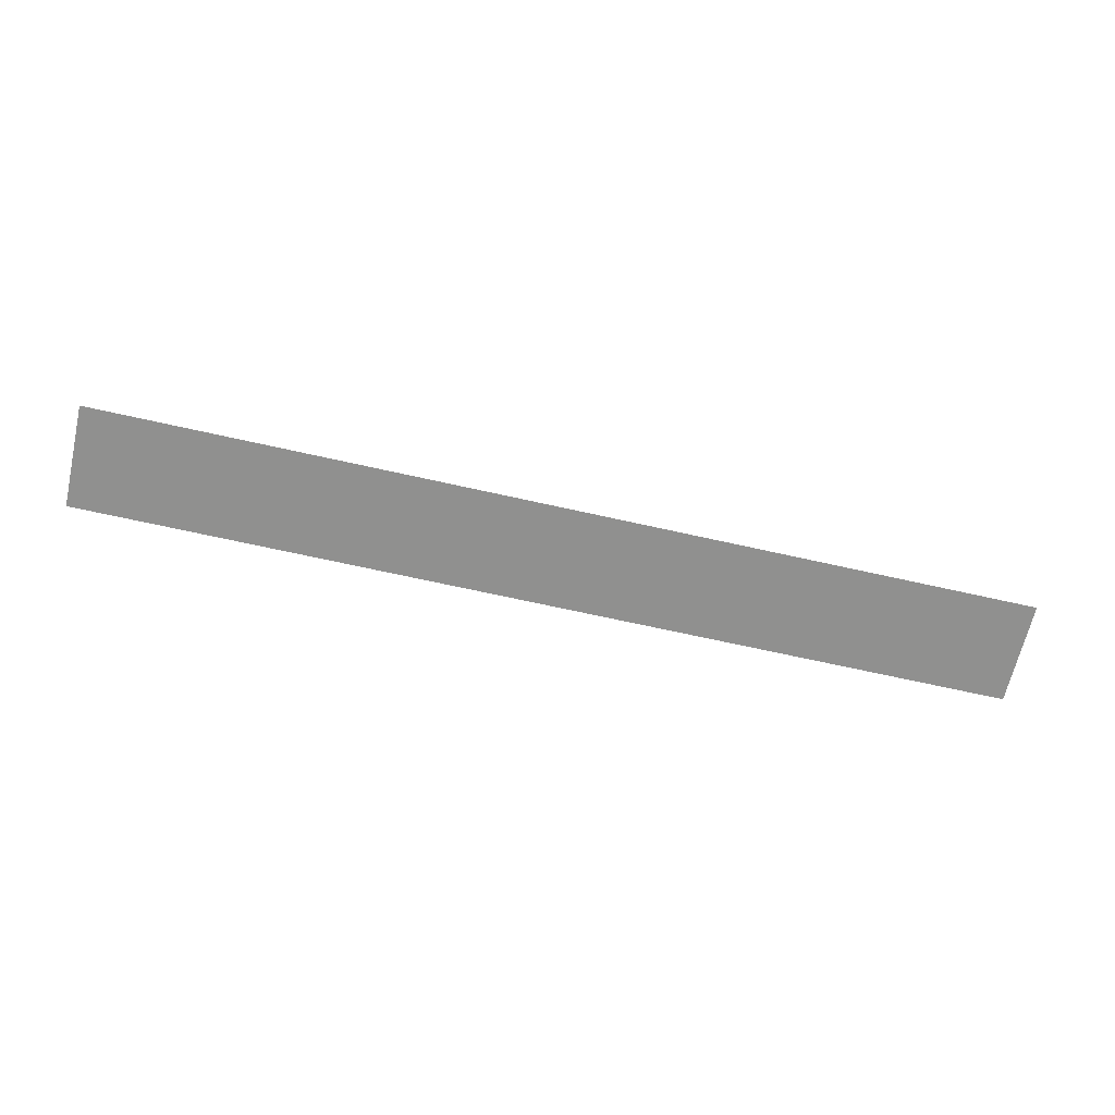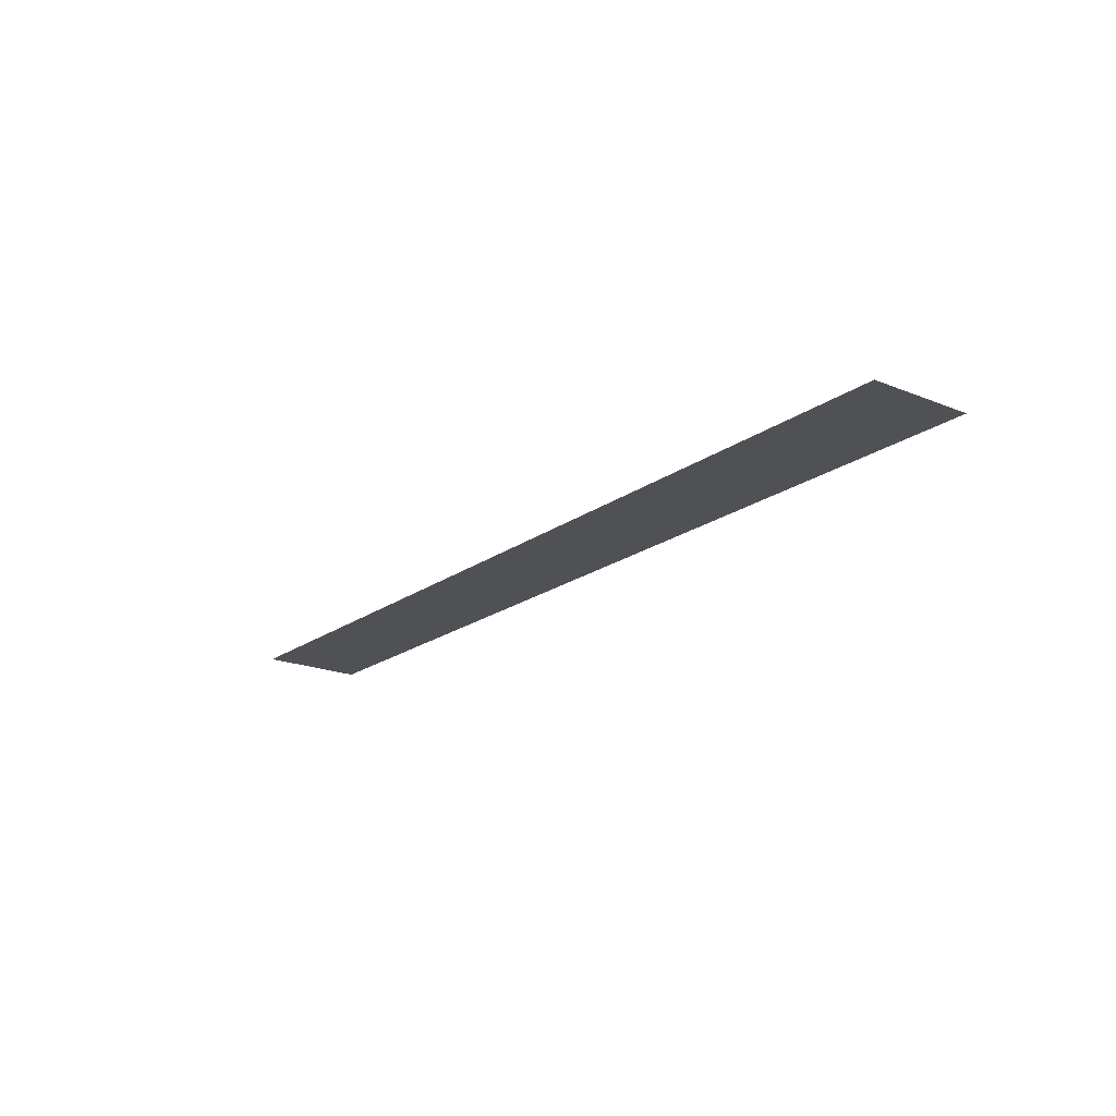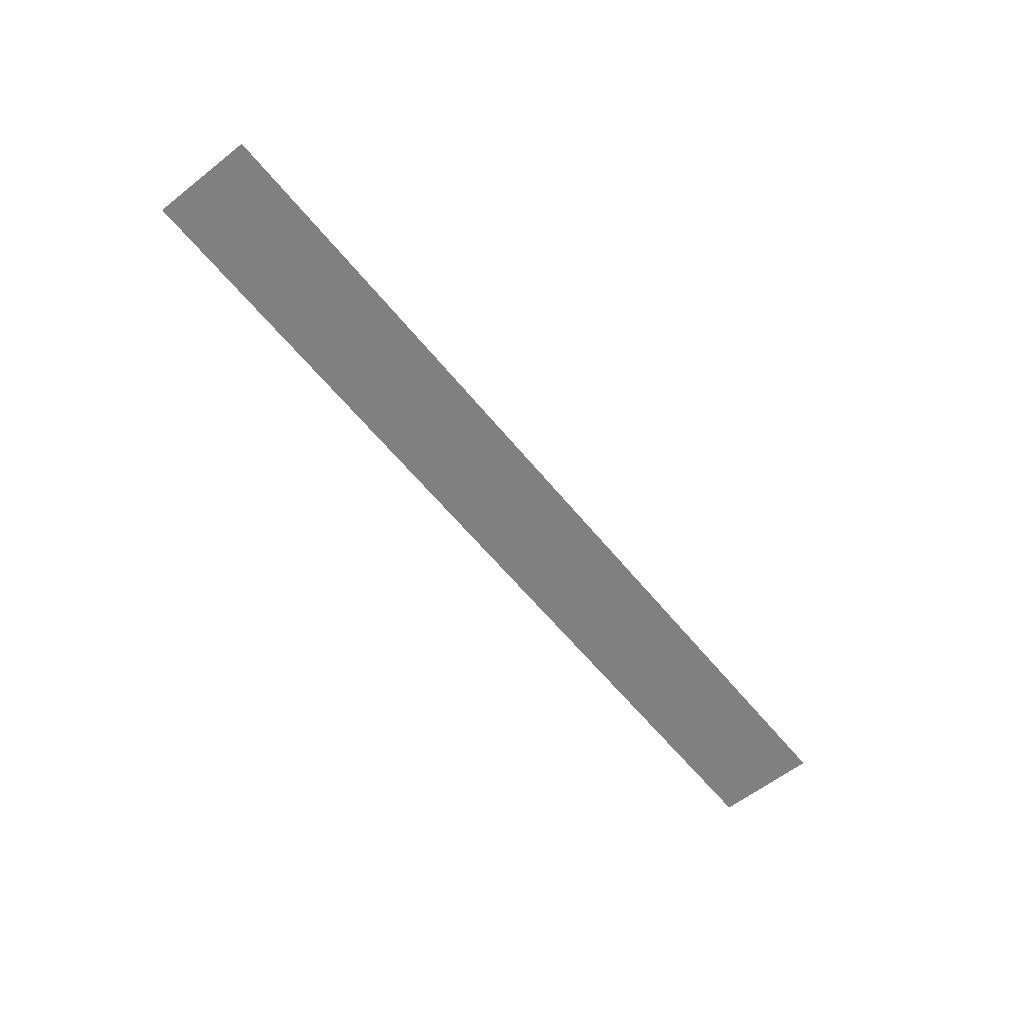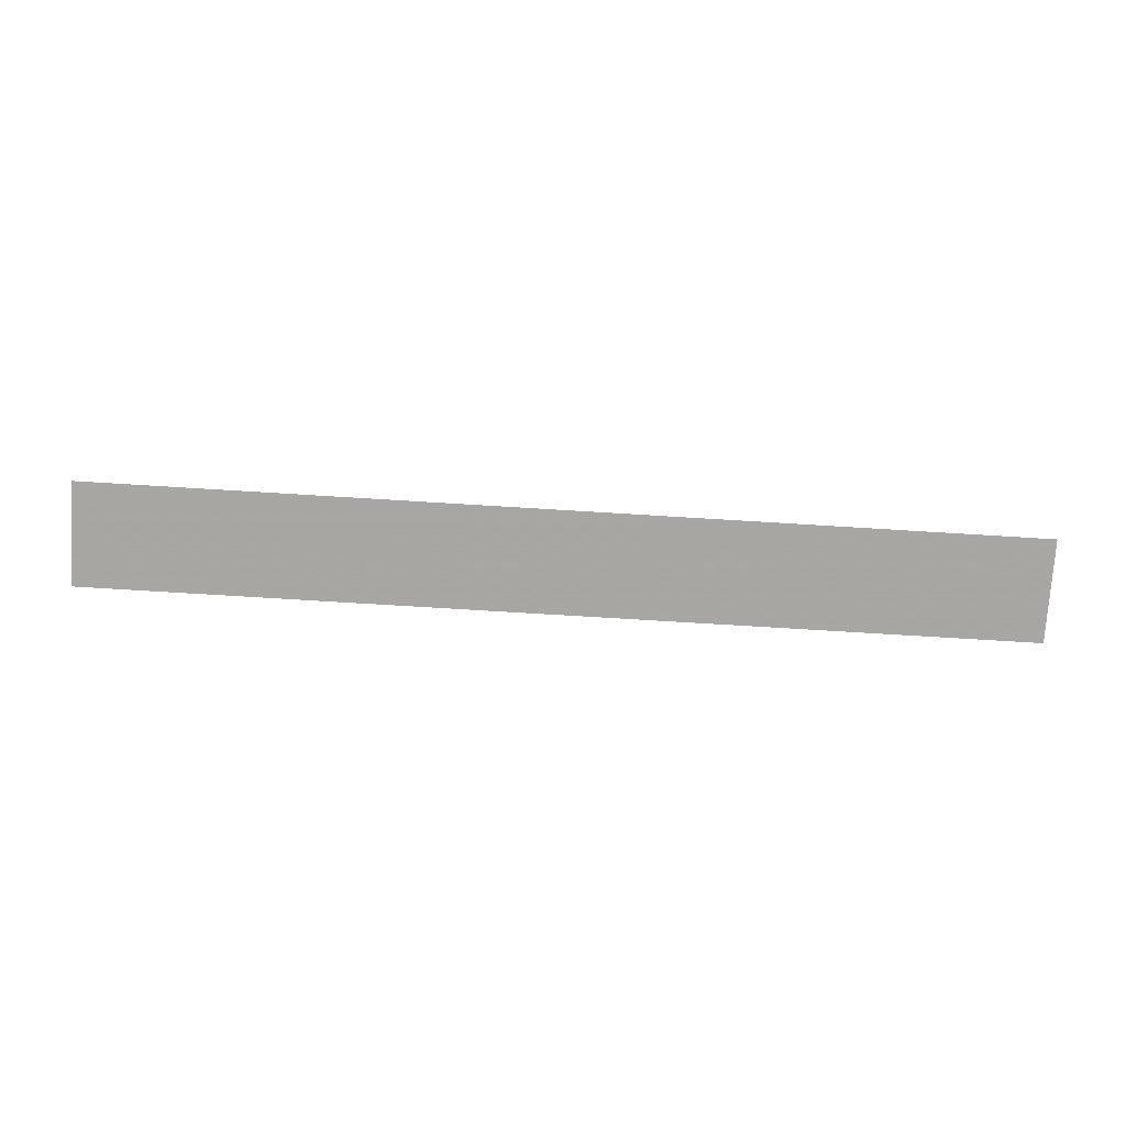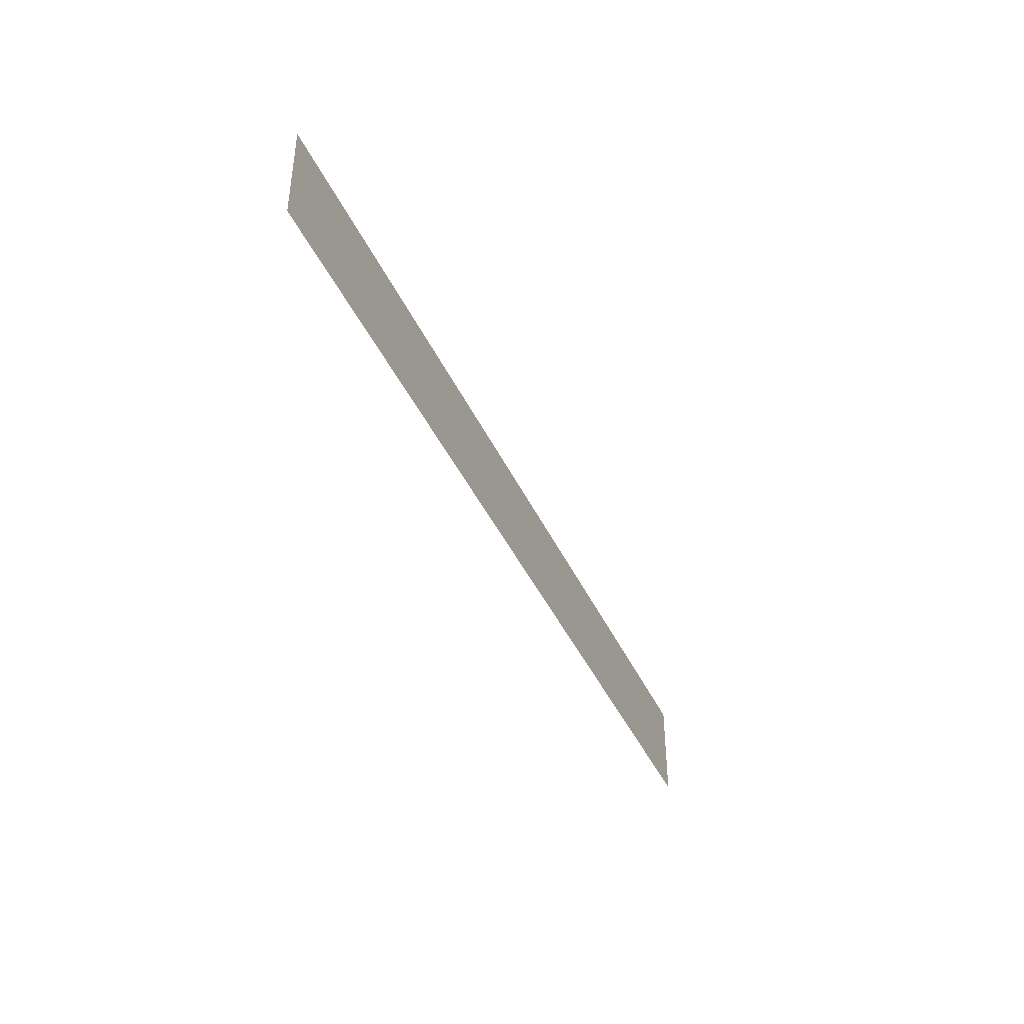
<metadata>
{"format":"obj","ext":"obj","renderer":"f3d","projection":"perspective","resolution":1024,"background":"white","views":[{"elev":-65.7,"azim":167.1,"up":"+Y"},{"elev":-19.6,"azim":52.9,"up":"+Y"},{"elev":-60.0,"azim":128.8,"up":"+Y"},{"elev":-74.4,"azim":-3.5,"up":"+Y"},{"elev":-41.6,"azim":113.2,"up":"+Z"}]}
</metadata>
<code>
o 1679
v 2190 1879 13.35
v 2190 1879 13.25
v 2189 1879 13.25
v 2189 1879 13.25
v 2190 1879 13.25
v 2189 1879 13.25
v 2189 1879 13.35
v 2190 1879 13.35
v 2190 1879 13.35
v 2189 1879 13.35
f 1 2 3
f 1 4 5
f 6 7 8
f 6 9 10

</code>
